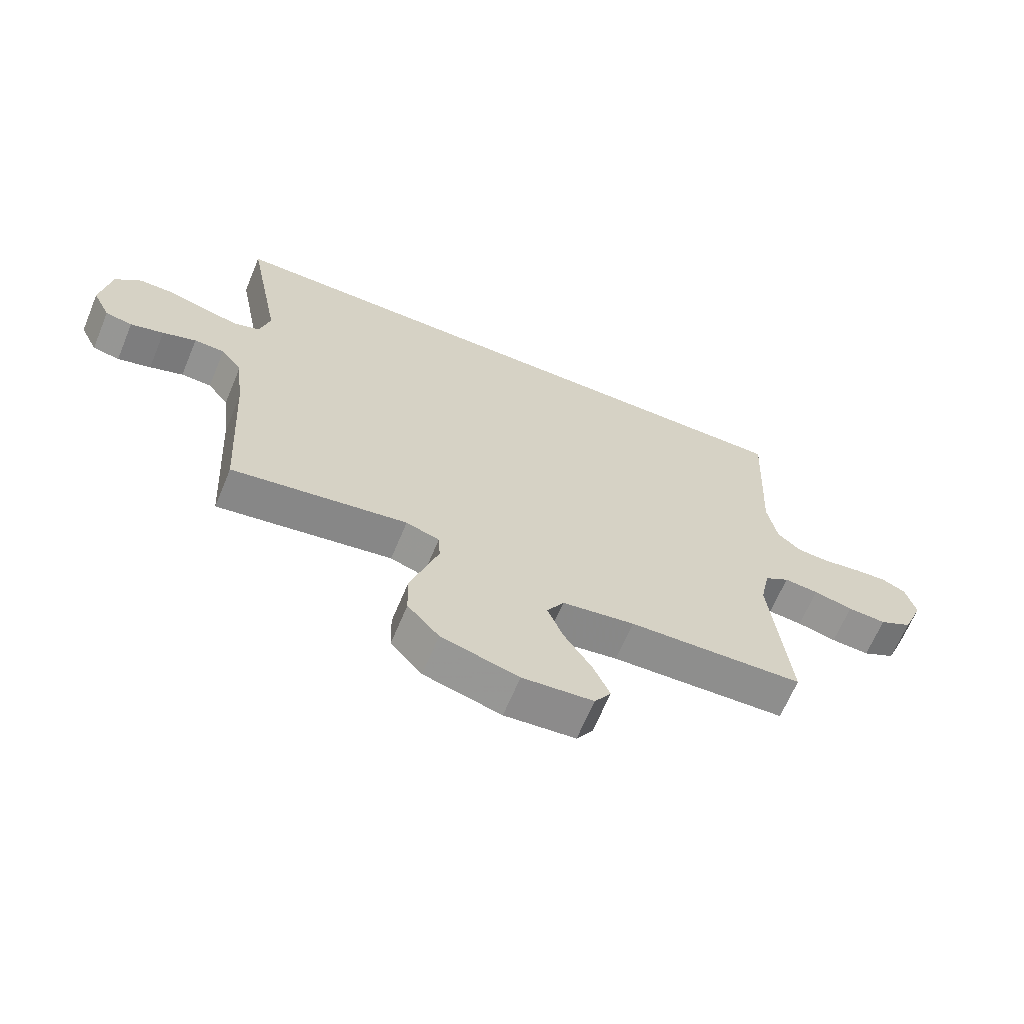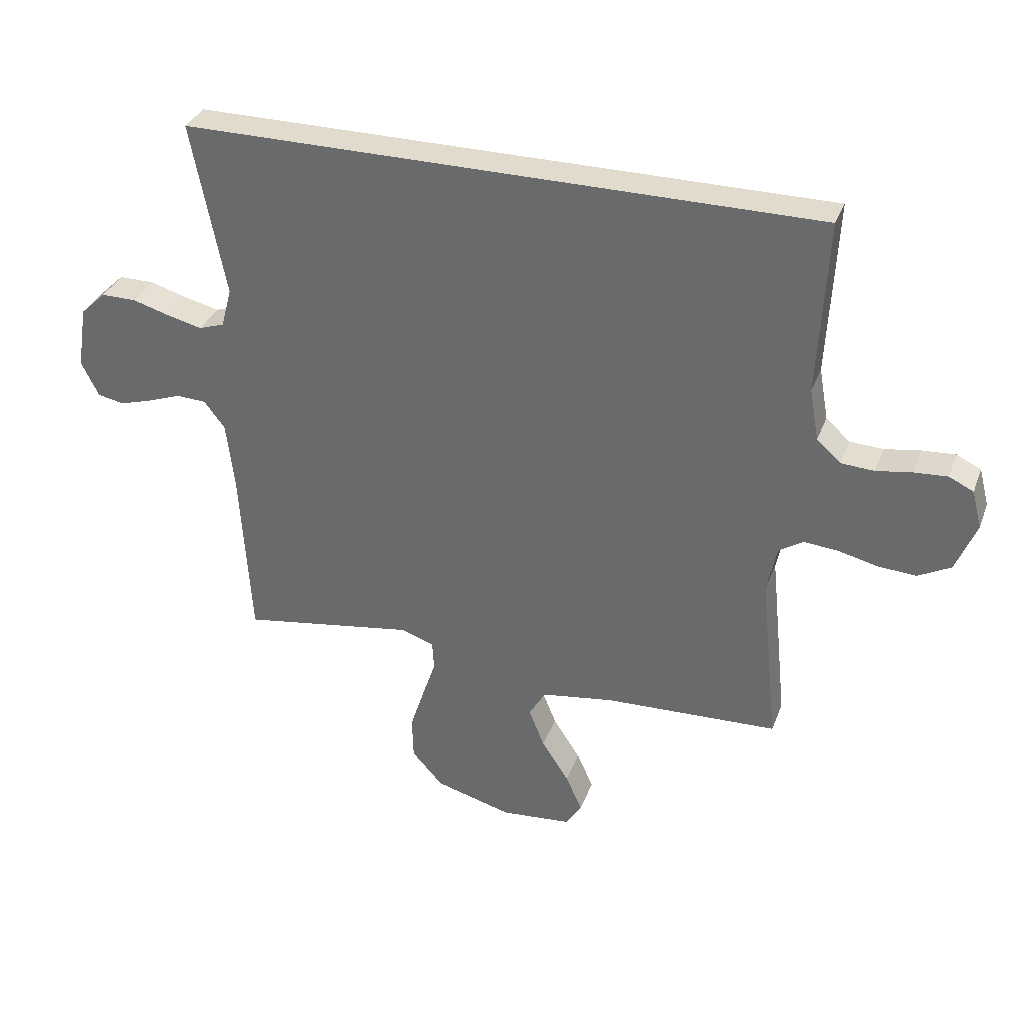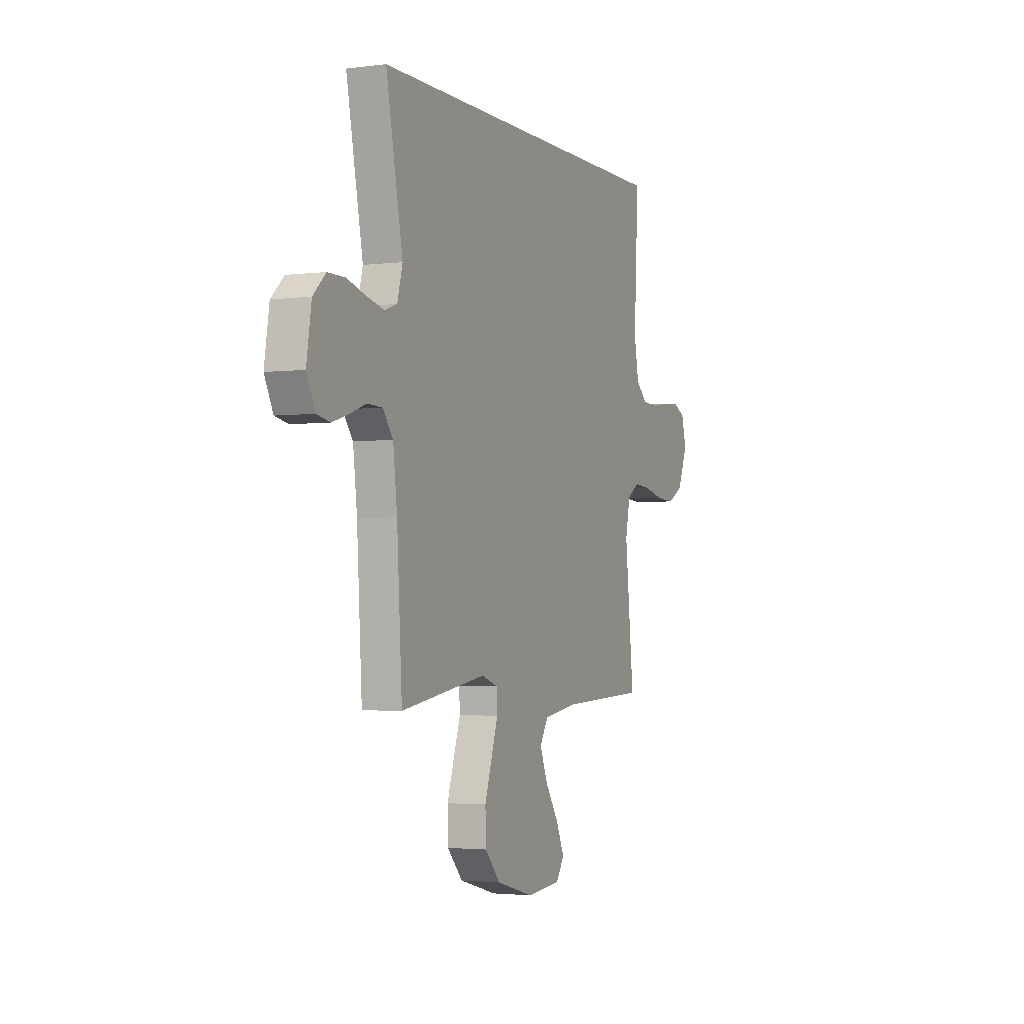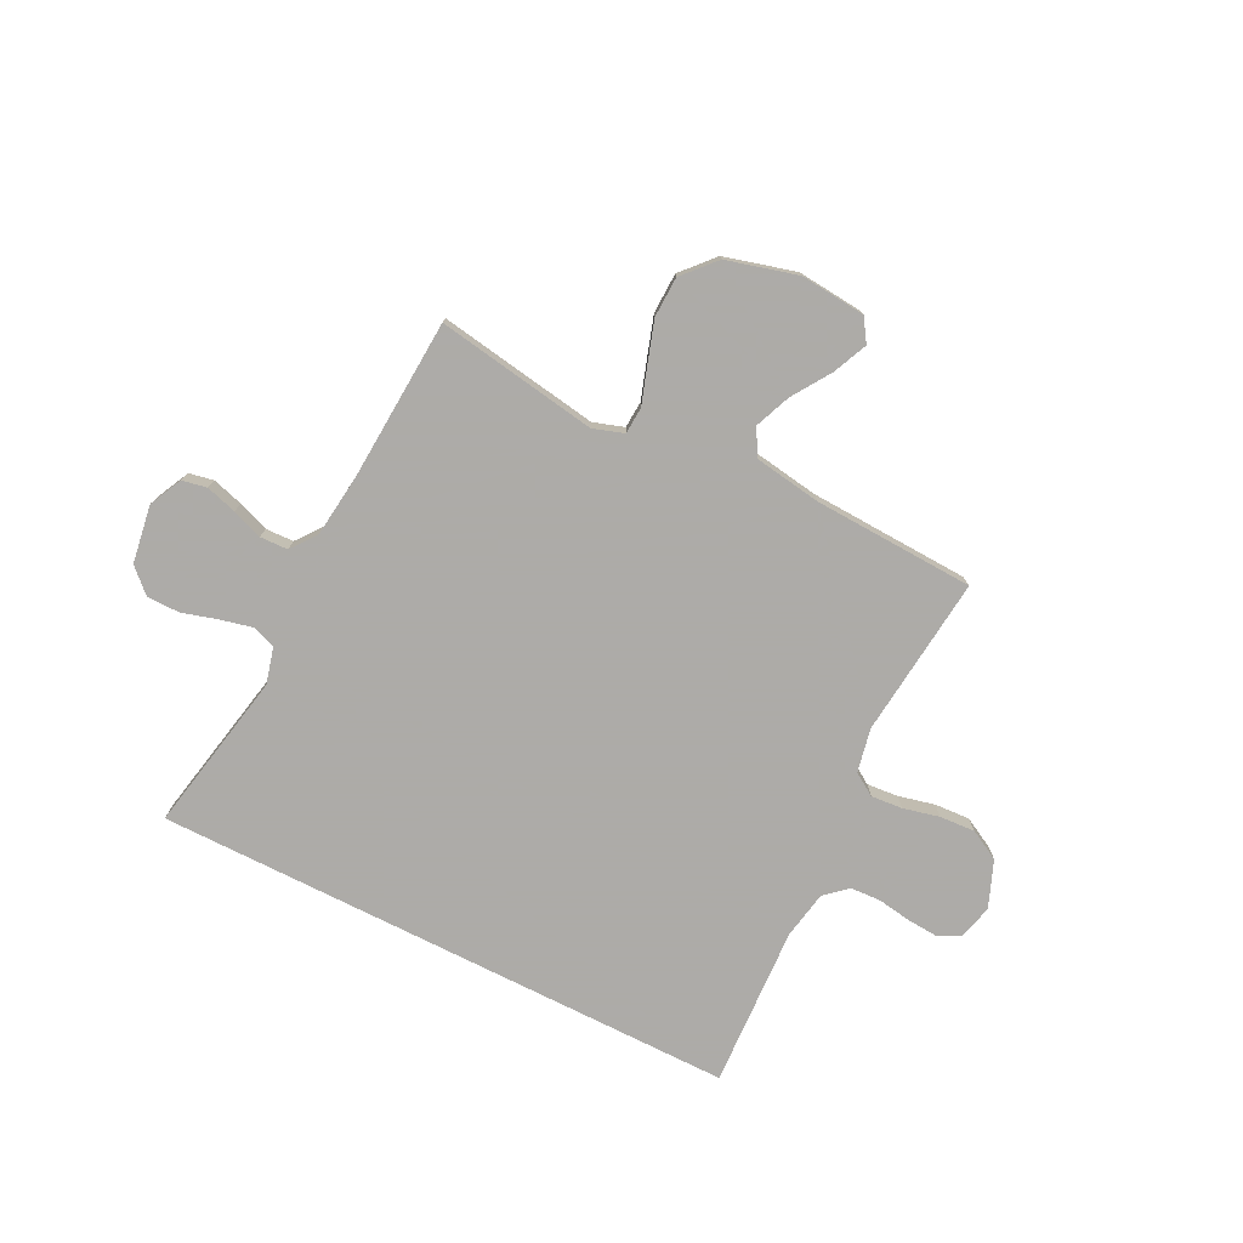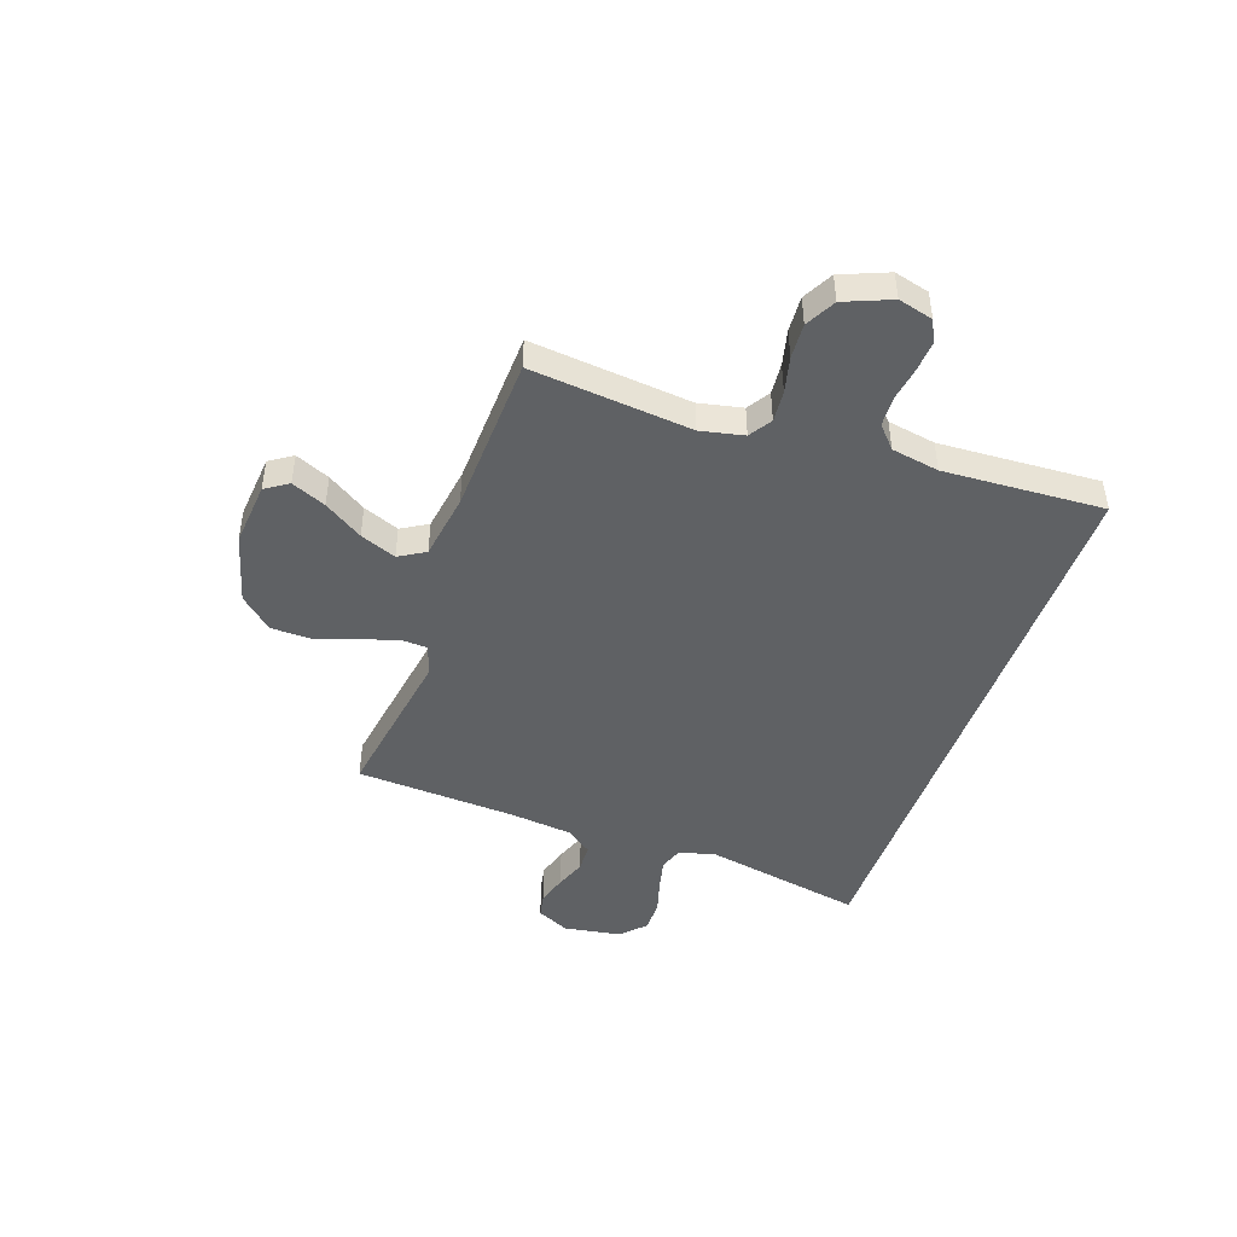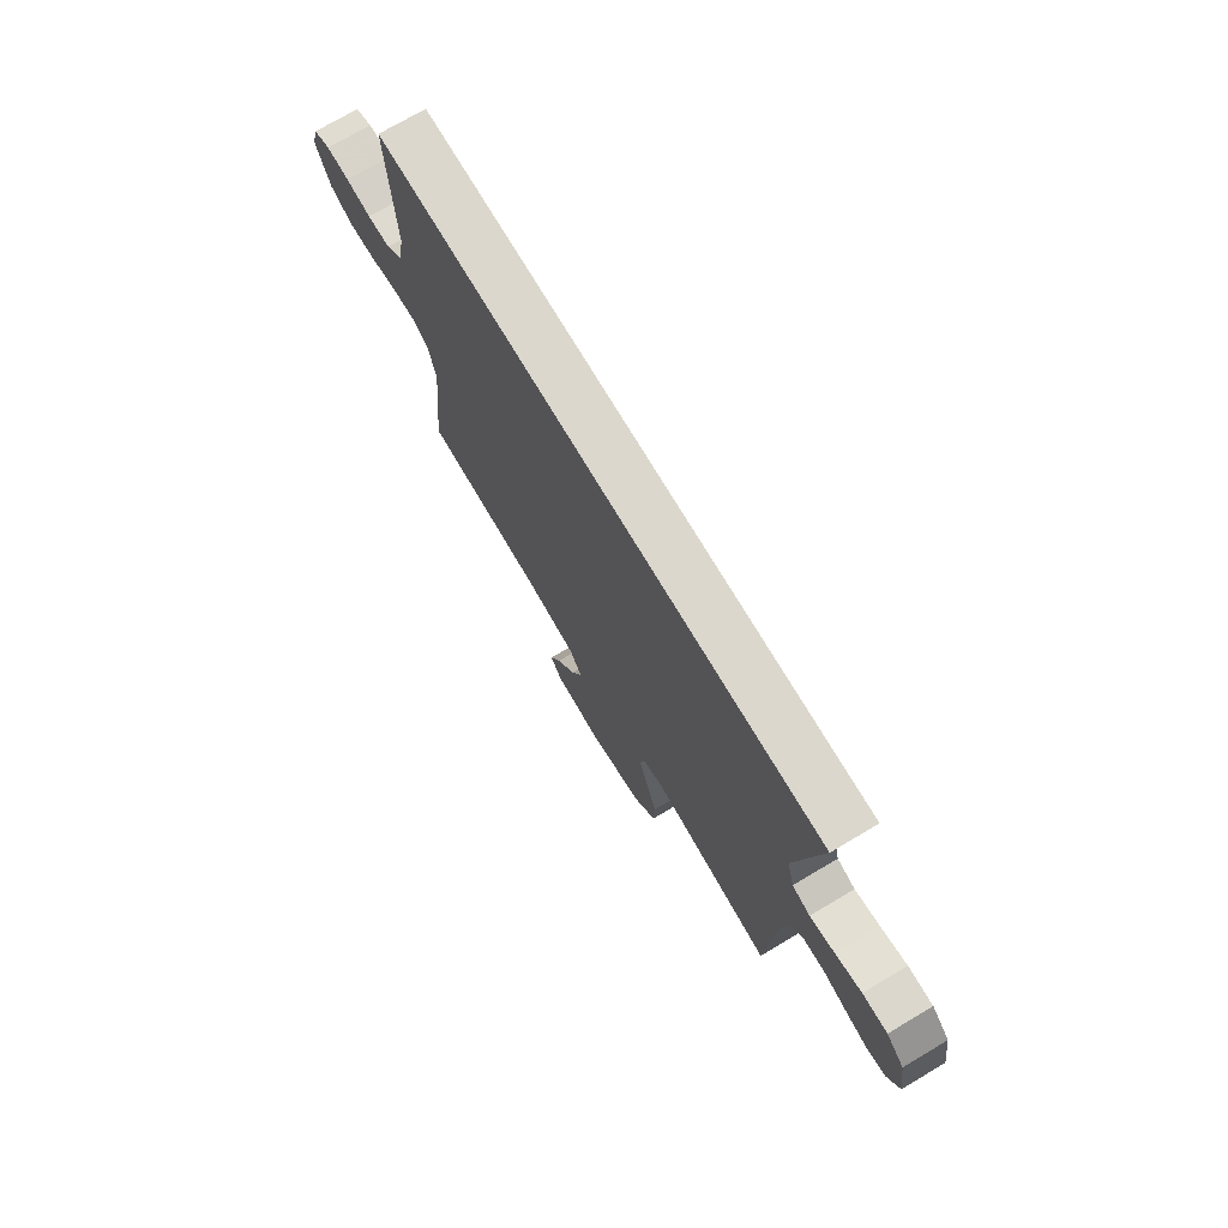
<metadata>
{"format":"obj","ext":"obj","renderer":"f3d","projection":"perspective","resolution":1024,"background":"white","views":[{"elev":-65.6,"azim":157.4,"up":"+Z"},{"elev":33.8,"azim":-161.0,"up":"+Z"},{"elev":-2.7,"azim":113.9,"up":"+Z"},{"elev":-76.5,"azim":153.3,"up":"+Y"},{"elev":-45.7,"azim":-109.1,"up":"+Y"},{"elev":73.1,"azim":59.3,"up":"+Z"}]}
</metadata>
<code>
v -0.5 0.07 -0.5
v -0.469 0.07 -0.2
v -0.486 0.07 -0.119
v -0.528 0.07 -0.092
v -0.587 0.07 -0.097
v -0.654 0.07 -0.113
v -0.72 0.07 -0.117
v -0.776 0.07 -0.087
v -0.811 0.07 0
v -0.794 0.07 0.065
v -0.752 0.07 0.085
v -0.695 0.07 0.081
v -0.633 0.07 0.071
v -0.576 0.07 0.074
v -0.535 0.07 0.111
v -0.519 0.07 0.2
v -0.534 0.07 0.5
v 0.559 0.07 0.5
v 0.501 0.07 0.2
v 0.519 0.07 0.132
v 0.563 0.07 0.117
v 0.623 0.07 0.131
v 0.688 0.07 0.15
v 0.749 0.07 0.15
v 0.793 0.07 0.108
v 0.81 0.07 0
v 0.78 0.07 -0.061
v 0.734 0.07 -0.07
v 0.677 0.07 -0.053
v 0.62 0.07 -0.032
v 0.568 0.07 -0.034
v 0.532 0.07 -0.081
v 0.518 0.07 -0.2
v 0.5 0.07 -0.5
v 0.2 0.07 -0.452
v 0.143 0.07 -0.471
v 0.14 0.07 -0.521
v 0.163 0.07 -0.59
v 0.188 0.07 -0.667
v 0.186 0.07 -0.742
v 0.132 0.07 -0.802
v 0 0.07 -0.838
v -0.121 0.07 -0.827
v -0.149 0.07 -0.784
v -0.121 0.07 -0.72
v -0.074 0.07 -0.648
v -0.047 0.07 -0.581
v -0.076 0.07 -0.532
v -0.2 0.07 -0.513
v -0.5 0 -0.5
v -0.469 0 -0.2
v -0.486 0 -0.119
v -0.528 0 -0.092
v -0.587 0 -0.097
v -0.654 0 -0.113
v -0.72 0 -0.117
v -0.776 0 -0.087
v -0.811 0 0
v -0.794 0 0.065
v -0.752 0 0.085
v -0.695 0 0.081
v -0.633 0 0.071
v -0.576 0 0.074
v -0.535 0 0.111
v -0.519 0 0.2
v -0.534 0 0.5
v 0.559 0 0.5
v 0.501 0 0.2
v 0.519 0 0.132
v 0.563 0 0.117
v 0.623 0 0.131
v 0.688 0 0.15
v 0.749 0 0.15
v 0.793 0 0.108
v 0.81 0 0
v 0.78 0 -0.061
v 0.734 0 -0.07
v 0.677 0 -0.053
v 0.62 0 -0.032
v 0.568 0 -0.034
v 0.532 0 -0.081
v 0.518 0 -0.2
v 0.5 0 -0.5
v 0.2 0 -0.452
v 0.143 0 -0.471
v 0.14 0 -0.521
v 0.163 0 -0.59
v 0.188 0 -0.667
v 0.186 0 -0.742
v 0.132 0 -0.802
v 0 0 -0.838
v -0.121 0 -0.827
v -0.149 0 -0.784
v -0.121 0 -0.72
v -0.074 0 -0.648
v -0.047 0 -0.581
v -0.076 0 -0.532
v -0.2 0 -0.513
f 44 45 46
f 43 44 46
f 42 43 46
f 41 42 46
f 40 41 46
f 39 40 46
f 38 39 46
f 37 38 46
f 36 37 46 47
f 33 34 35
f 32 33 35 36
f 36 47 48
f 32 36 48
f 31 32 48
f 28 29 30
f 27 28 30
f 26 27 30
f 25 26 30
f 24 25 30
f 23 24 30
f 22 23 30
f 21 22 30 31
f 16 17 18 19
f 15 16 19 20
f 31 48 49
f 21 31 49
f 20 21 49
f 15 20 49
f 14 15 49
f 11 12 13
f 10 11 13
f 9 10 13
f 8 9 13
f 7 8 13
f 6 7 13
f 5 6 13
f 49 1 2
f 49 2 3
f 14 49 3
f 4 5 13 14
f 3 4 14
f 95 94 93
f 95 93 92
f 95 92 91
f 95 91 90
f 95 90 89
f 95 89 88
f 95 88 87
f 95 87 86
f 96 95 86 85
f 84 83 82
f 85 84 82 81
f 97 96 85
f 97 85 81
f 97 81 80
f 79 78 77
f 79 77 76
f 79 76 75
f 79 75 74
f 79 74 73
f 79 73 72
f 79 72 71
f 80 79 71 70
f 68 67 66 65
f 69 68 65 64
f 98 97 80
f 98 80 70
f 98 70 69
f 98 69 64
f 98 64 63
f 62 61 60
f 62 60 59
f 62 59 58
f 62 58 57
f 62 57 56
f 62 56 55
f 62 55 54
f 51 50 98
f 52 51 98
f 52 98 63
f 63 62 54 53
f 63 53 52
f 1 50 51 2
f 2 51 52 3
f 3 52 53 4
f 4 53 54 5
f 5 54 55 6
f 6 55 56 7
f 7 56 57 8
f 8 57 58 9
f 9 58 59 10
f 10 59 60 11
f 11 60 61 12
f 12 61 62 13
f 13 62 63 14
f 14 63 64 15
f 15 64 65 16
f 16 65 66 17
f 17 66 67 18
f 18 67 68 19
f 19 68 69 20
f 20 69 70 21
f 21 70 71 22
f 22 71 72 23
f 23 72 73 24
f 24 73 74 25
f 25 74 75 26
f 26 75 76 27
f 27 76 77 28
f 28 77 78 29
f 29 78 79 30
f 30 79 80 31
f 31 80 81 32
f 32 81 82 33
f 33 82 83 34
f 34 83 84 35
f 35 84 85 36
f 36 85 86 37
f 37 86 87 38
f 38 87 88 39
f 39 88 89 40
f 40 89 90 41
f 41 90 91 42
f 42 91 92 43
f 43 92 93 44
f 44 93 94 45
f 45 94 95 46
f 46 95 96 47
f 47 96 97 48
f 48 97 98 49
f 49 98 50 1

</code>
